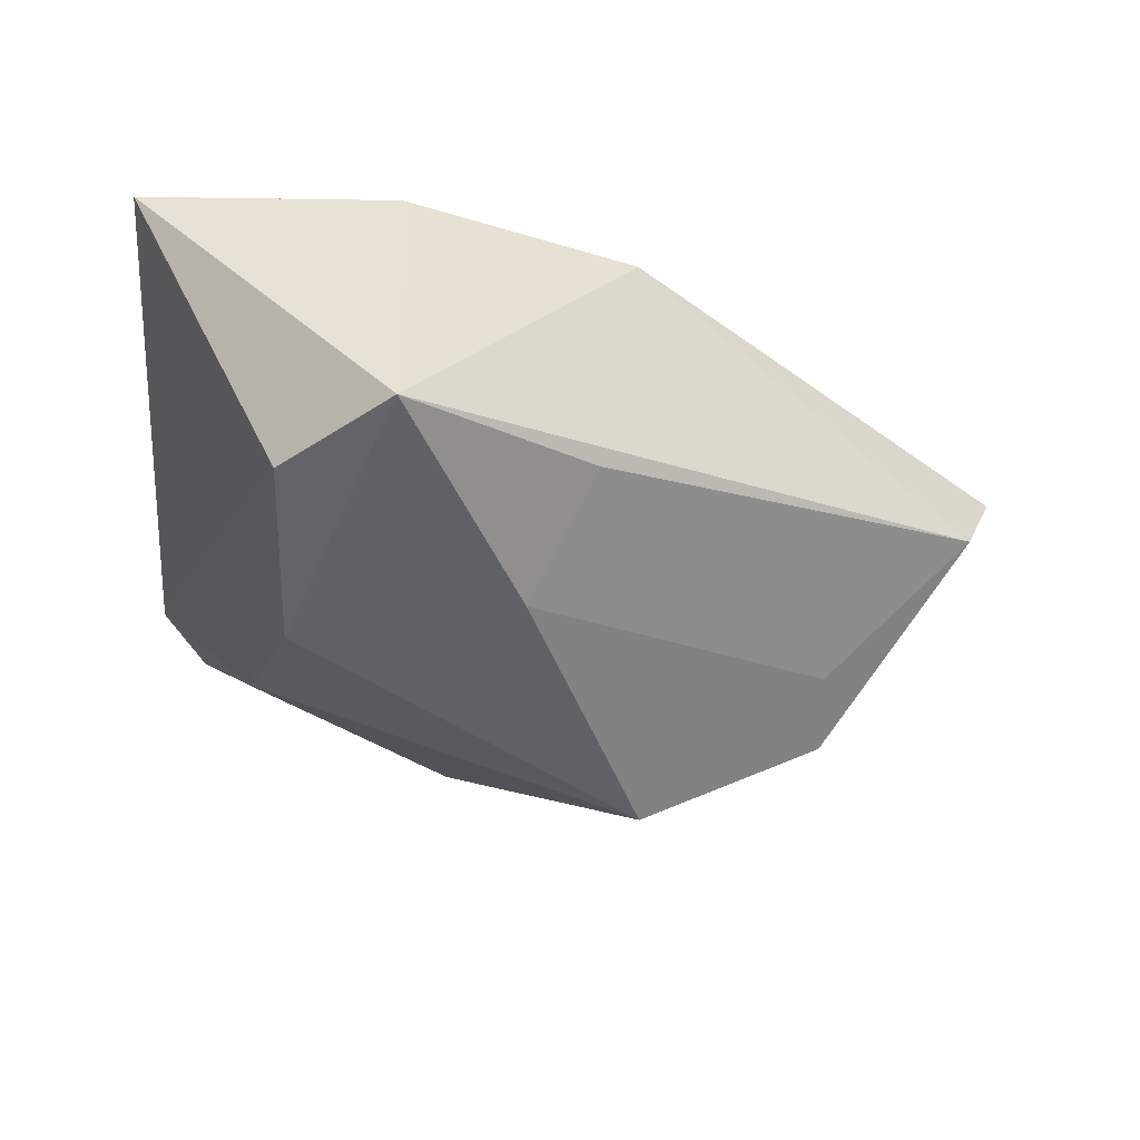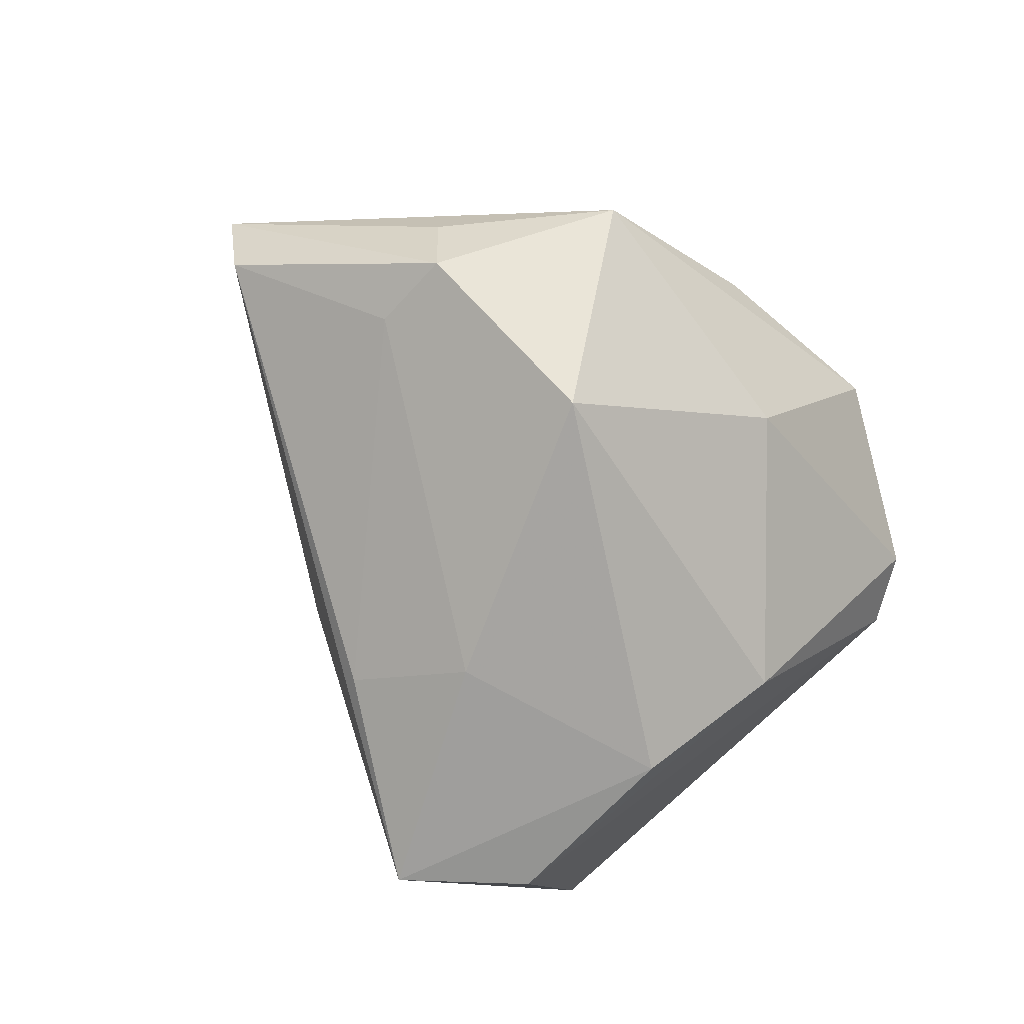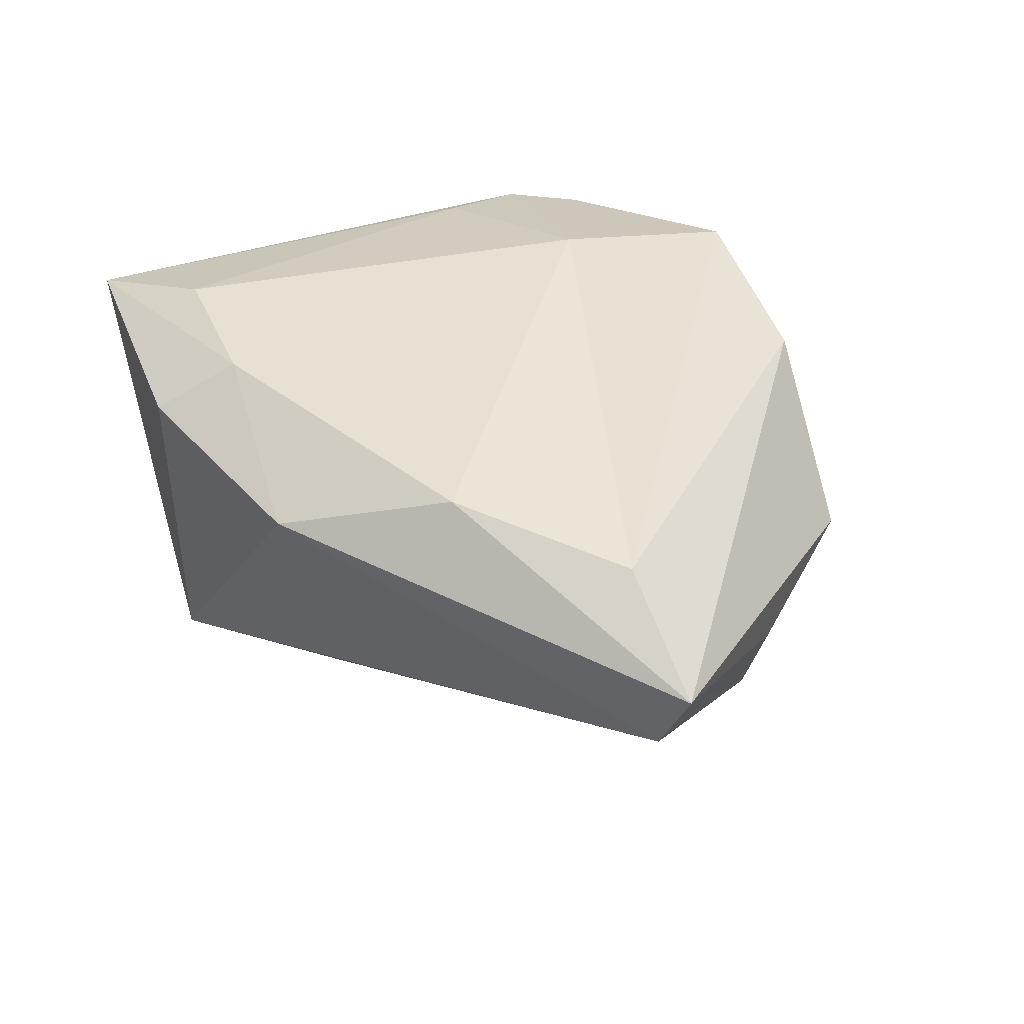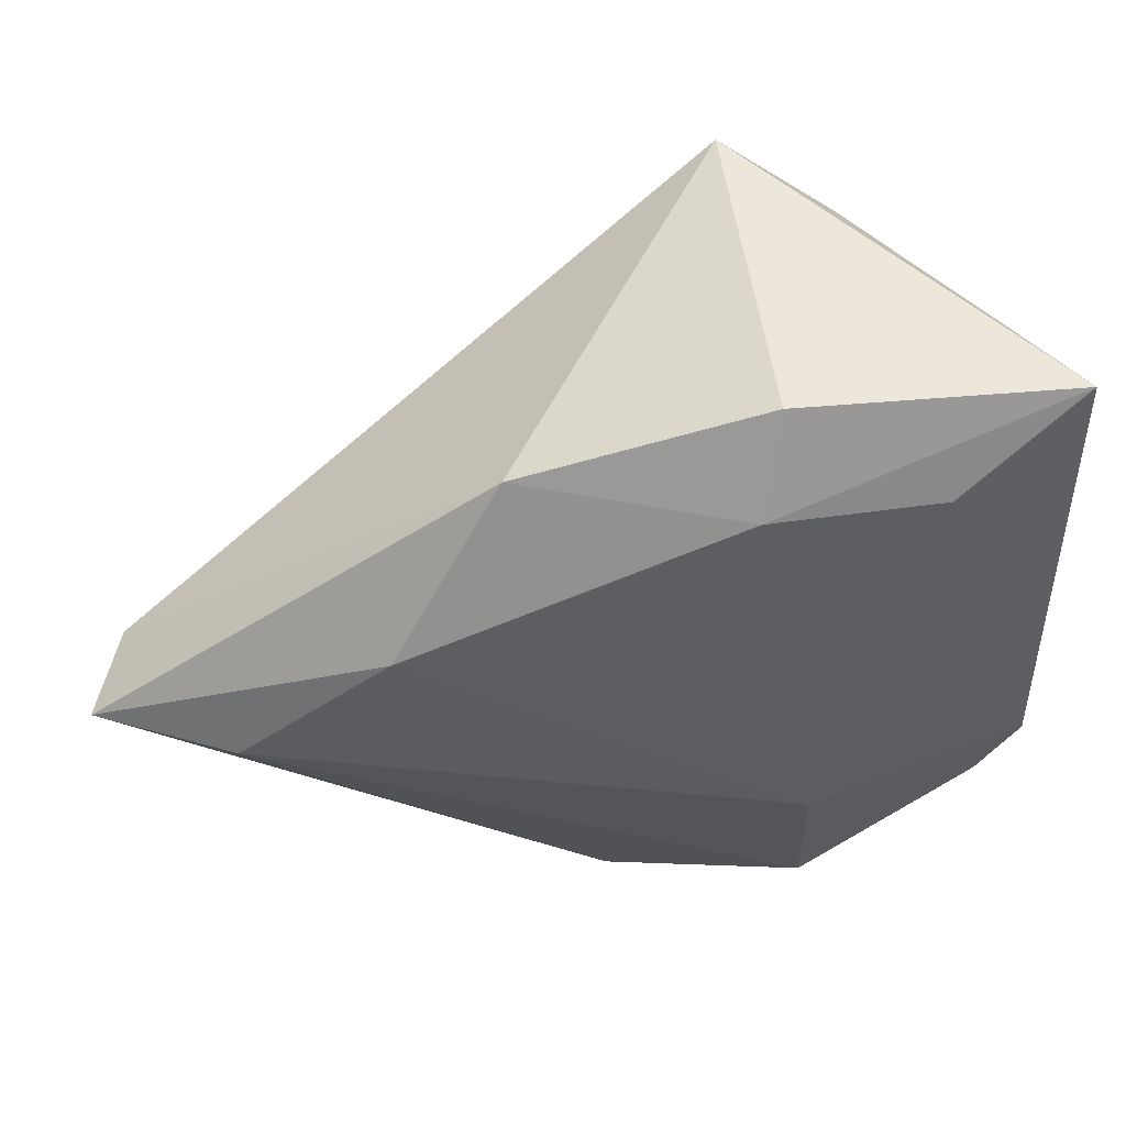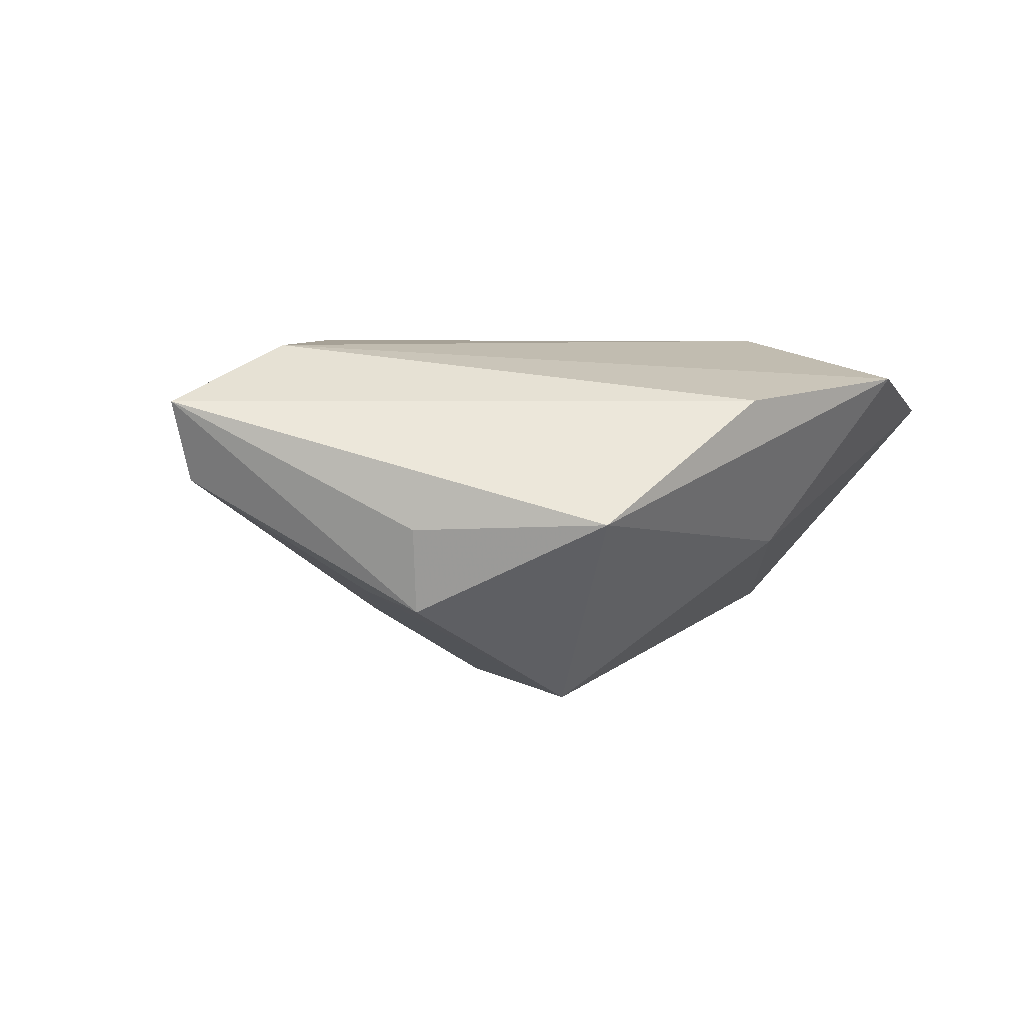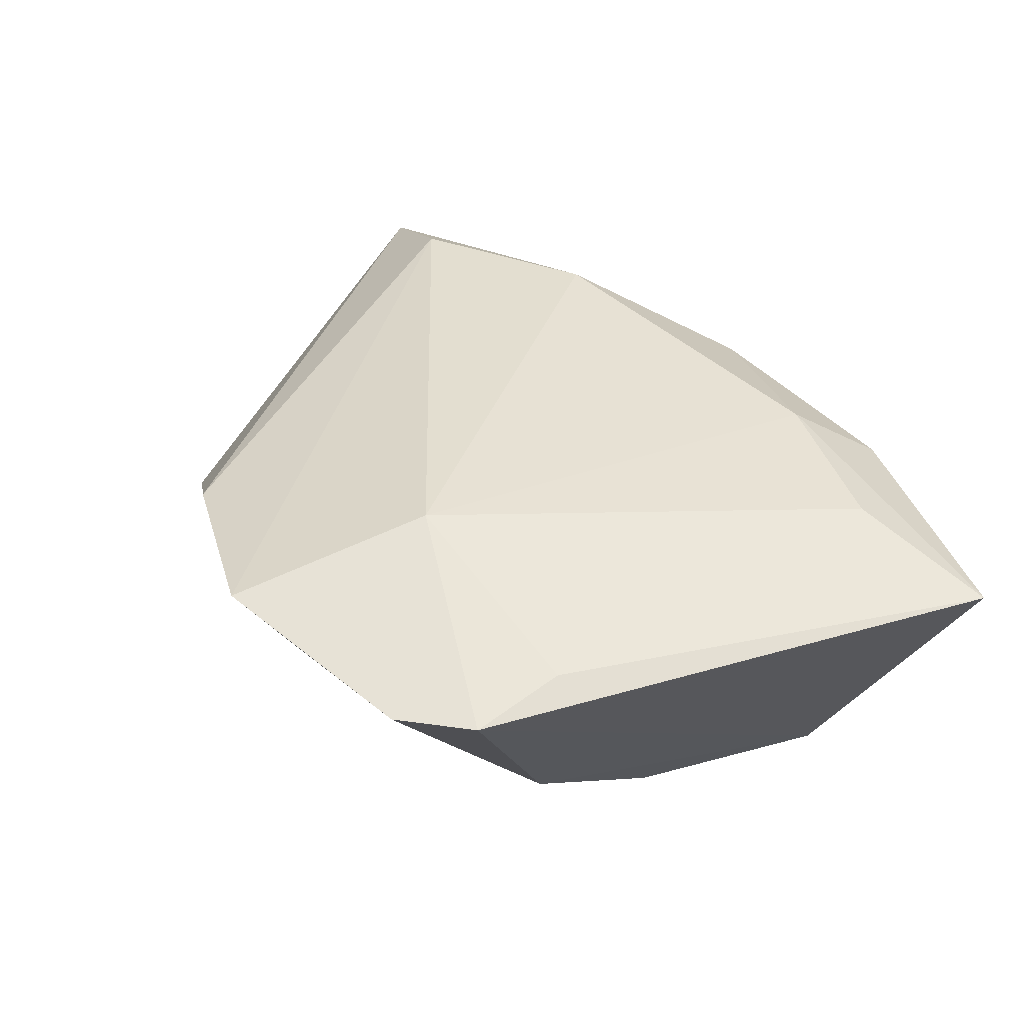
<metadata>
{"format":"obj","ext":"obj","renderer":"f3d","projection":"perspective","resolution":1024,"background":"white","views":[{"elev":-49.9,"azim":179.1,"up":"+Z"},{"elev":-72.4,"azim":-42.3,"up":"+Z"},{"elev":41.9,"azim":-111.0,"up":"+Z"},{"elev":52.7,"azim":-5.3,"up":"+Y"},{"elev":3.2,"azim":-39.3,"up":"+Z"},{"elev":37.9,"azim":73.0,"up":"+Z"}]}
</metadata>
<code>
v -0.04411 -0.02608 -0.003209
v 0.04447 -0.01273 0.01394
v -0.02982 0.01417 0.02162
v 0.008113 -0.03759 -0.006316
v 0.0128 0.04303 0.01327
v 0.02546 0.03168 -0.02626
v -0.01175 0.02726 -0.01947
v 0.01945 -0.02209 0.02162
v -0.01653 0.03403 0.01302
v -0.06544 -0.003587 0.01289
v -0.04195 -0.0239 -0.01387
v 0.04836 -0.02383 0.0116
v -0.004377 -0.04674 0.01298
v 0.02094 -0.04748 0.01592
v 0.03093 0.03248 0.01884
v 0.02576 0.006756 -0.02714
v -0.06149 -0.001534 0.002723
v -0.01781 -0.02422 -0.0269
v 0.01109 0.04303 -0.02743
v -0.04826 -0.002933 0.0203
v -0.02758 -0.04413 -0.002365
v 0.0104 0.03217 0.01978
v -0.04187 -0.01301 -0.01198
v 0.04341 -0.033 0.0114
v 0.03222 -0.01078 -0.01688
v 0.04581 0.04303 0.01329
v -0.003154 0.01304 -0.02805
f 20 3 10
f 8 20 14
f 3 20 8
f 19 17 9
f 10 3 9
f 9 17 10
f 10 21 13
f 13 21 14
f 13 20 10
f 14 20 13
f 27 16 18
f 19 16 27
f 18 21 11
f 10 17 11
f 6 19 26
f 6 16 19
f 26 12 6
f 7 17 19
f 19 27 7
f 23 11 17
f 17 7 23
f 23 7 27
f 23 27 18
f 18 11 23
f 1 21 10
f 10 11 1
f 1 11 21
f 24 8 14
f 24 12 8
f 3 8 22
f 8 15 22
f 22 9 3
f 22 15 26
f 8 12 2
f 2 15 8
f 2 12 26
f 26 15 2
f 4 24 14
f 4 21 18
f 14 21 4
f 5 22 26
f 9 22 5
f 26 19 5
f 19 9 5
f 24 4 25
f 12 24 25
f 18 16 25
f 25 4 18
f 16 6 25
f 25 6 12

</code>
